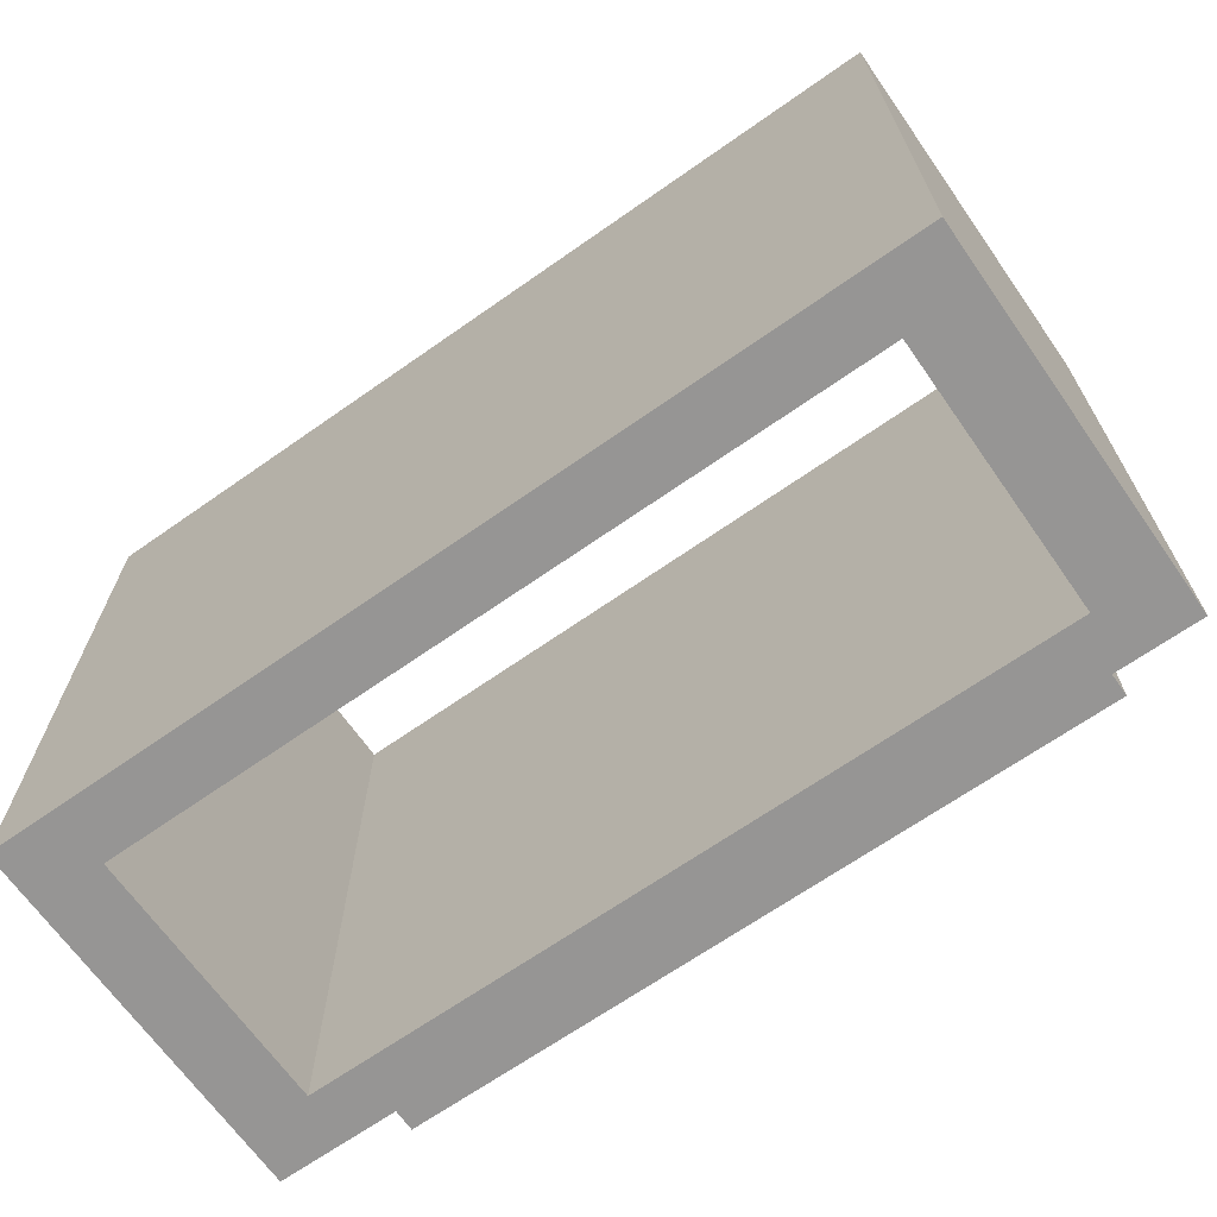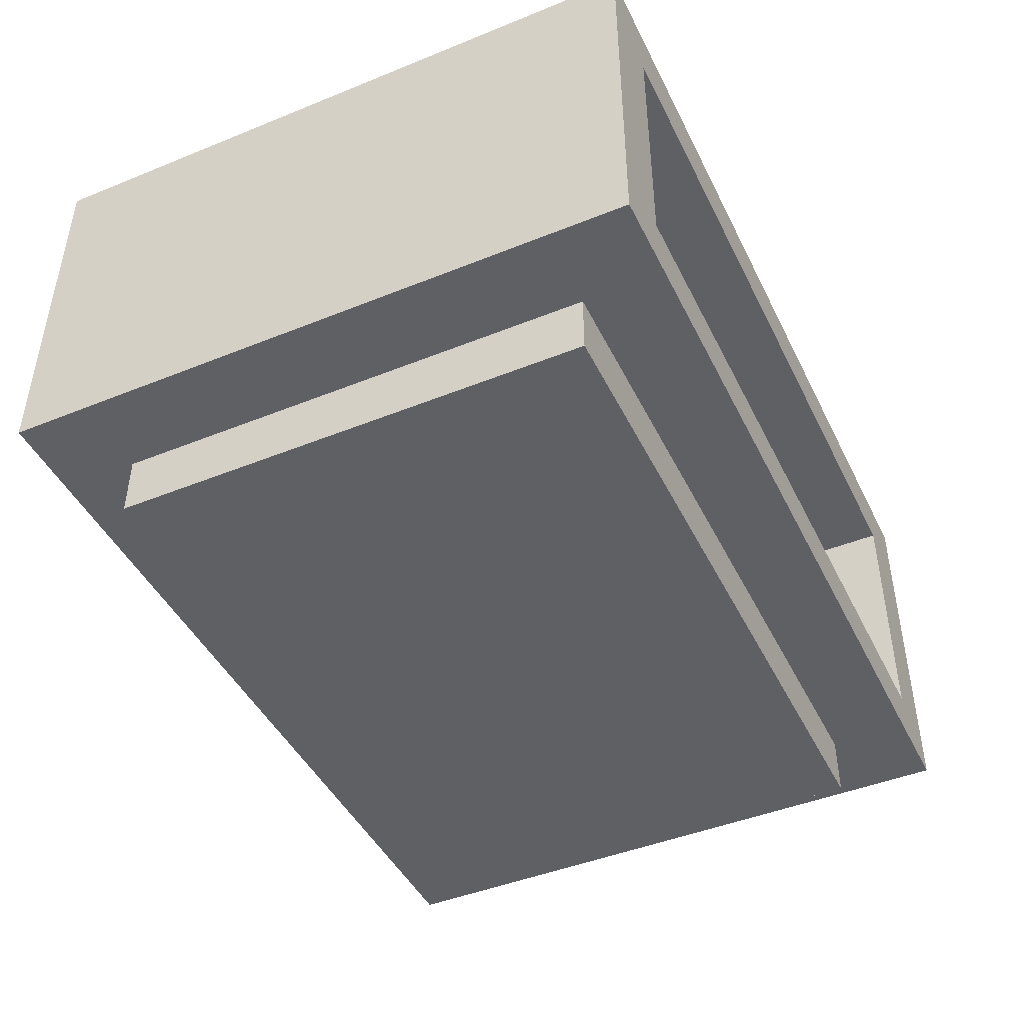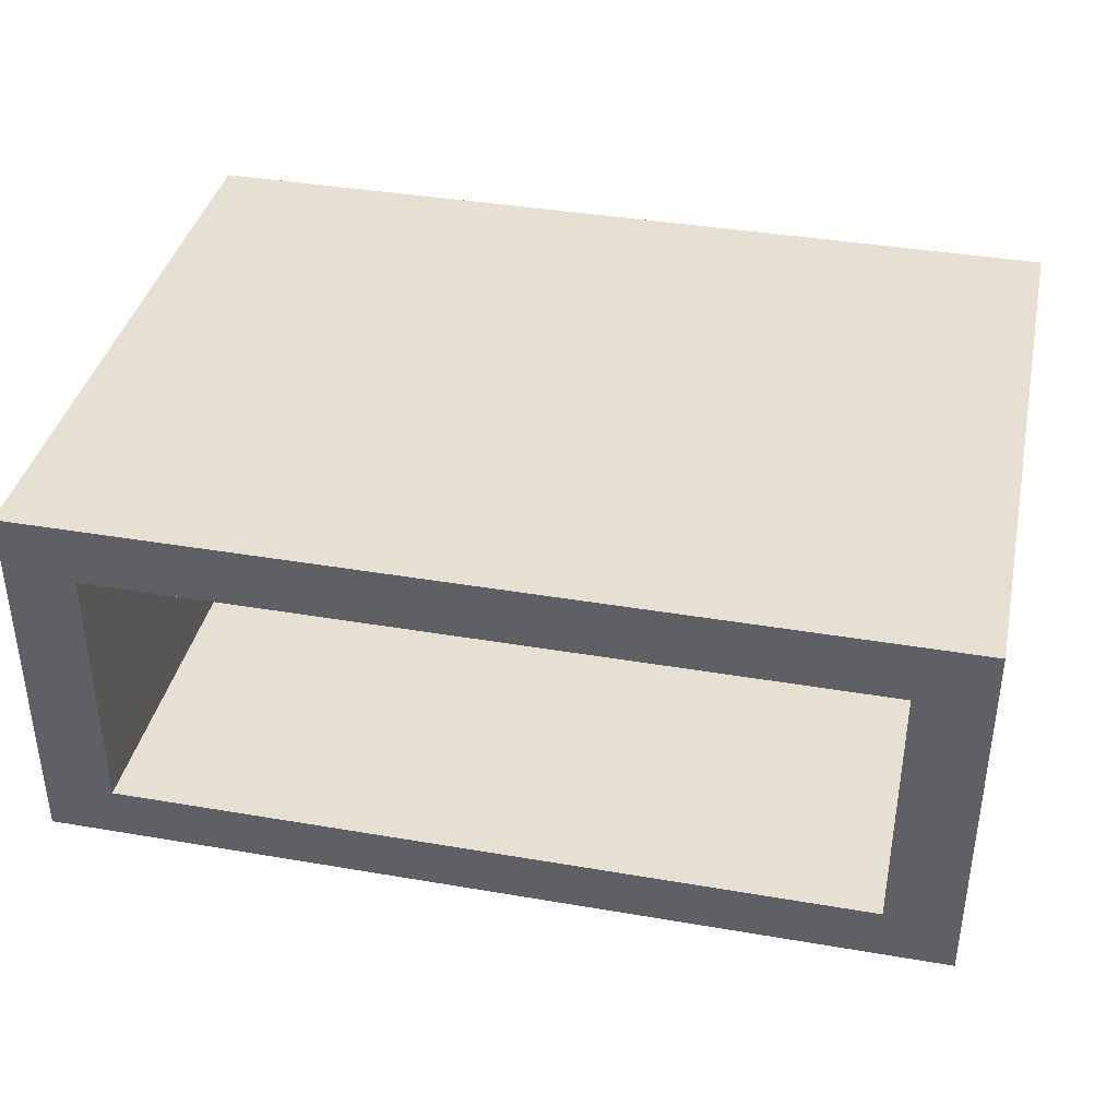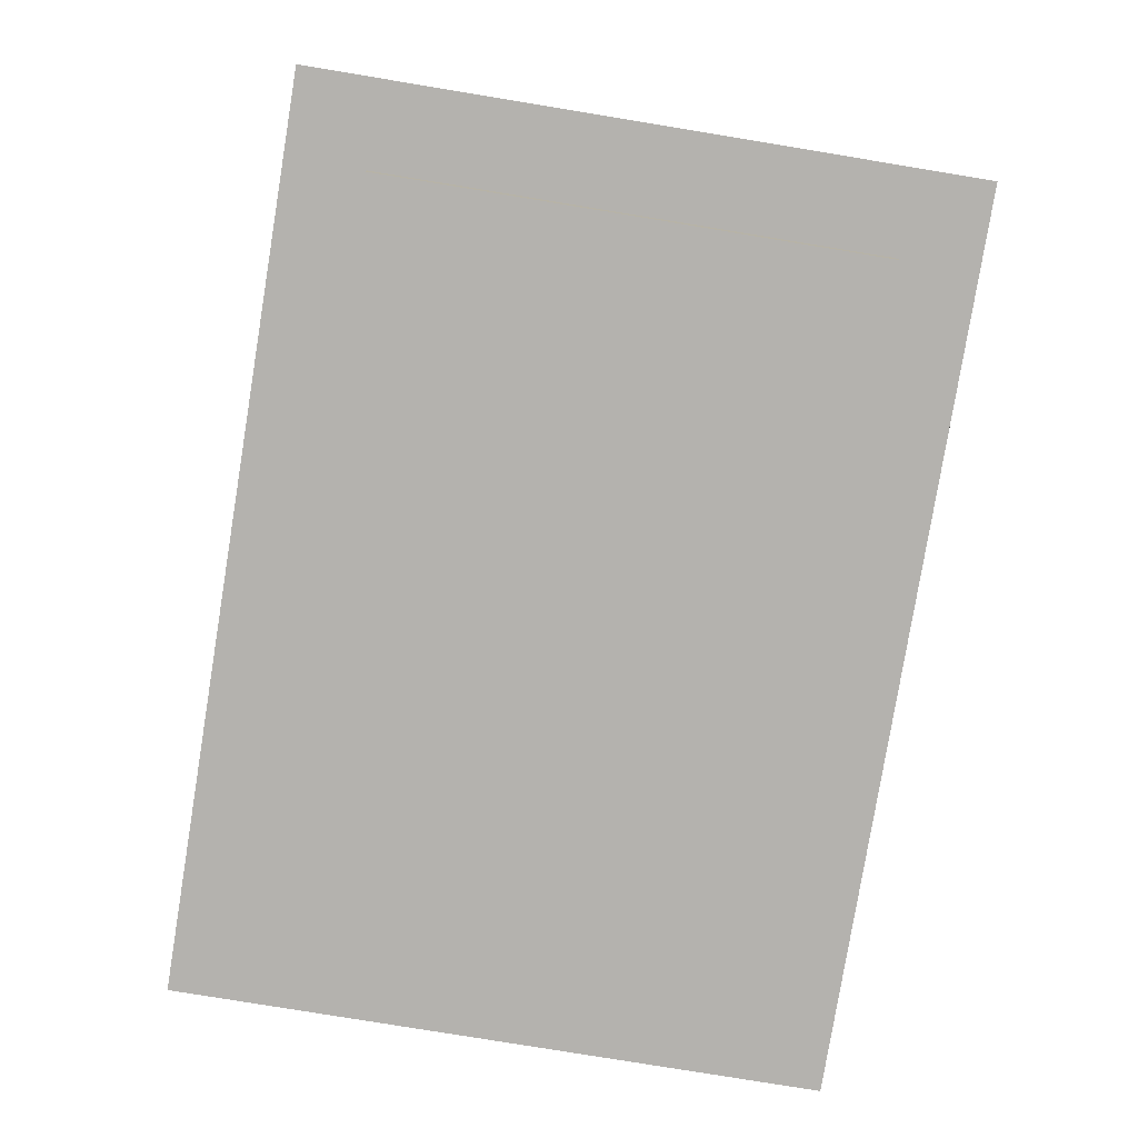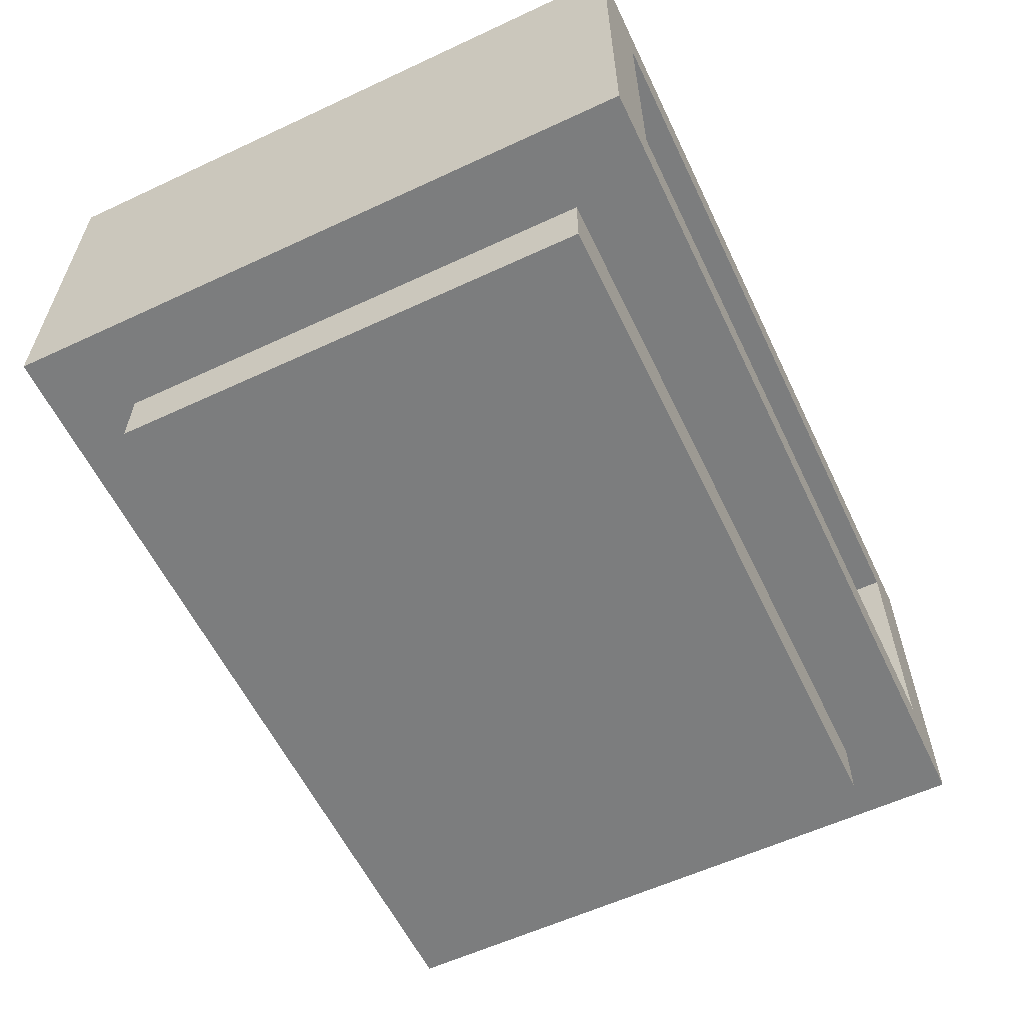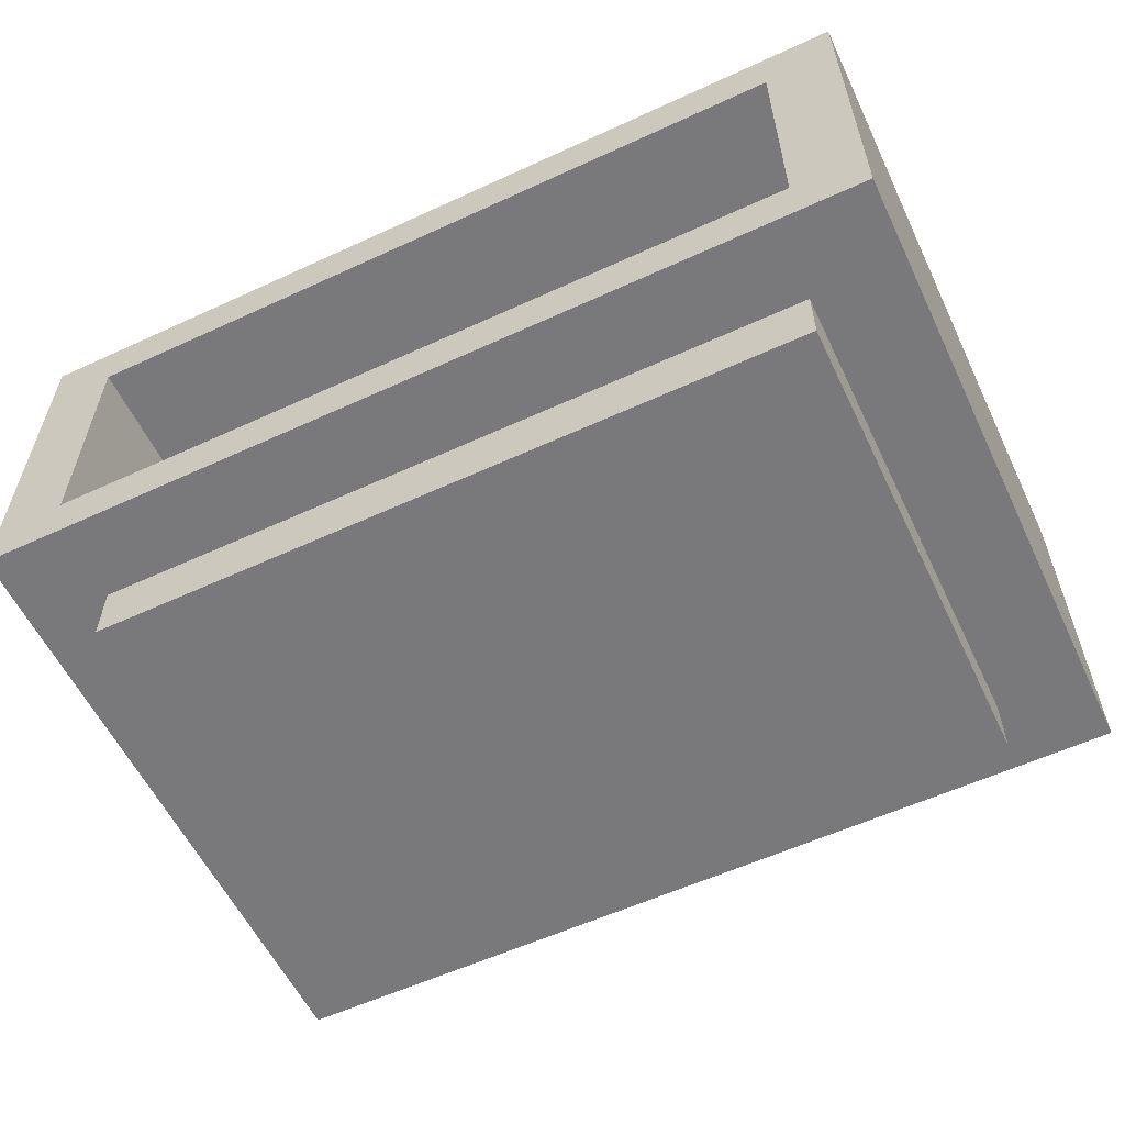
<metadata>
{"format":"obj","ext":"obj","renderer":"f3d","projection":"perspective","resolution":1024,"background":"white","views":[{"elev":-67.5,"azim":-144.9,"up":"+Z"},{"elev":-45.0,"azim":115.1,"up":"+Y"},{"elev":38.4,"azim":-167.8,"up":"+Y"},{"elev":-79.7,"azim":80.7,"up":"+Y"},{"elev":-59.0,"azim":115.6,"up":"+Y"},{"elev":-57.9,"azim":-154.5,"up":"+Y"}]}
</metadata>
<code>
v 0.3155 0.1715 0.2719
v 0.3155 -0.05131 -0.2729
v 0.3155 -0.05131 0.2719
v 0.3155 0.1715 -0.2729
v -0.3168 -0.05131 0.2719
v -0.3168 0.1715 -0.2729
v -0.3168 -0.05131 -0.2729
v -0.3168 0.1715 0.2719
v 0.3747 -0.09637 0.2719
v 0.3747 0.2217 -0.2729
v 0.3747 0.2217 0.2719
v 0.3747 -0.09637 -0.2729
v -0.3774 -0.09637 0.2719
v -0.3007 -0.09637 0.2064
v -0.3774 0.2217 0.2719
v -0.3774 0.2217 -0.2729
v 0.3046 -0.09637 -0.2044
v -0.3774 -0.09637 -0.2729
v -0.3007 -0.09637 -0.2044
v 0.3046 -0.09637 0.2064
v -0.3007 -0.1492 -0.2044
v 0.3046 -0.1492 0.2064
v -0.3007 -0.1492 0.2064
v 0.3046 -0.1492 -0.2044
g mesh1_mesh1-geometry
f 1 2 3
f 2 1 4
f 2 5 3
f 1 6 4
f 5 2 7
f 6 1 8
f 6 5 7
f 9 10 11
f 5 6 8
f 10 9 12
f 13 14 9
f 10 15 11
f 15 10 16
f 17 12 9
f 12 17 18
f 15 18 13
f 13 19 14
f 20 9 14
f 18 15 16
f 17 9 20
f 19 18 17
f 18 19 13
f 21 14 19
f 14 22 20
f 22 17 20
f 17 21 19
f 14 21 23
f 22 14 23
f 17 22 24
f 21 17 24
f 21 22 23
f 22 21 24
g mesh1_mesh1-geometry
f 3 2 1
f 4 1 2
f 3 5 2
f 1 9 3
f 4 6 1
f 2 10 4
f 7 2 5
f 3 9 5
f 9 1 11
f 8 1 6
f 4 10 6
f 10 2 12
f 2 7 12
f 7 5 6
f 9 13 5
f 1 8 11
f 11 10 9
f 8 6 5
f 10 16 6
f 12 9 10
f 12 7 18
f 6 18 7
f 15 5 13
f 9 14 13
f 11 8 15
f 11 15 10
f 5 15 8
f 18 6 16
f 16 10 15
f 9 12 17
f 18 17 12
f 13 18 15
f 14 19 13
f 14 9 20
f 16 15 18
f 20 9 17
f 17 18 19
f 13 19 18
f 19 14 21
f 20 22 14
f 20 17 22
f 19 21 17
f 23 21 14
f 23 14 22
f 24 22 17
f 24 17 21
f 23 22 21
f 24 21 22
g mesh1_mesh1-geometry
f 3 9 1
f 4 10 2
f 5 9 3
f 11 1 9
f 6 10 4
f 12 2 10
f 12 7 2
f 5 13 9
f 11 8 1
f 6 16 10
f 18 7 12
f 7 18 6
f 13 5 15
f 15 8 11
f 8 15 5
f 16 6 18

</code>
